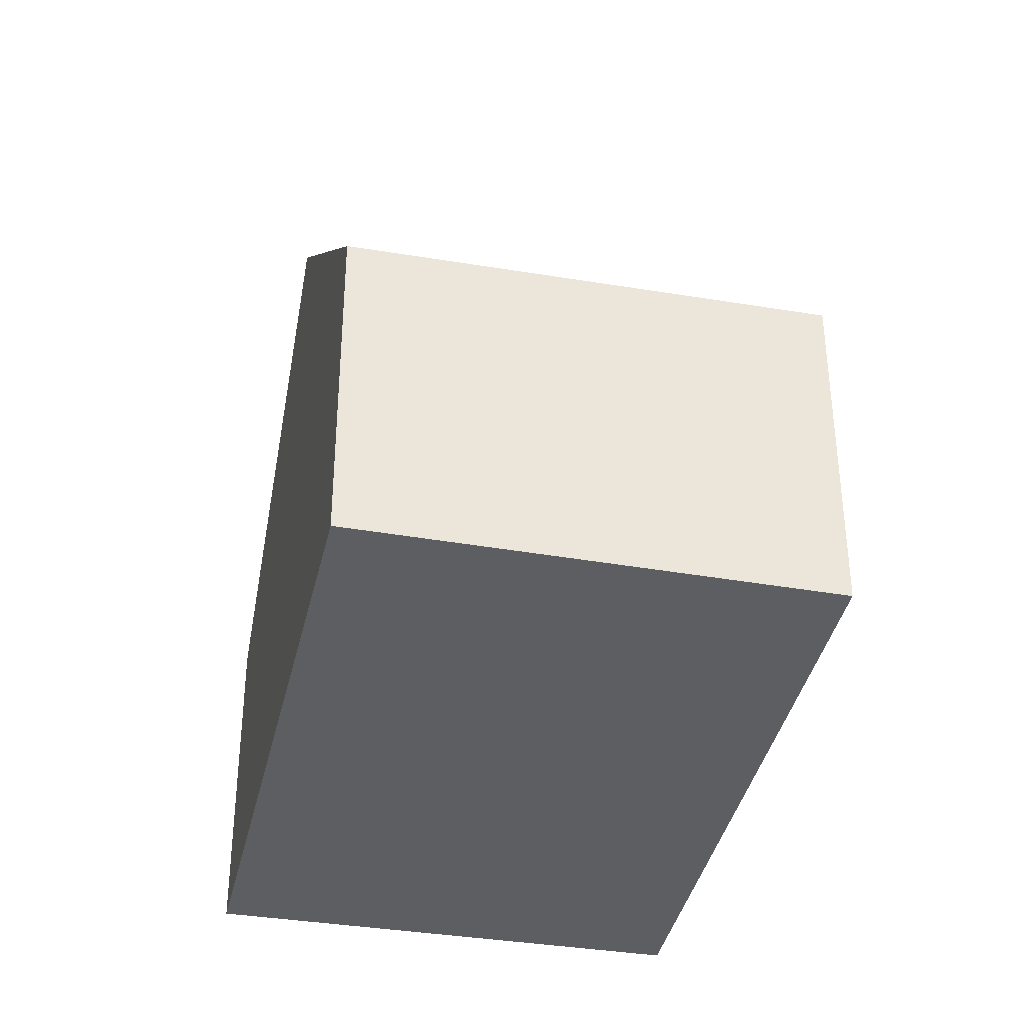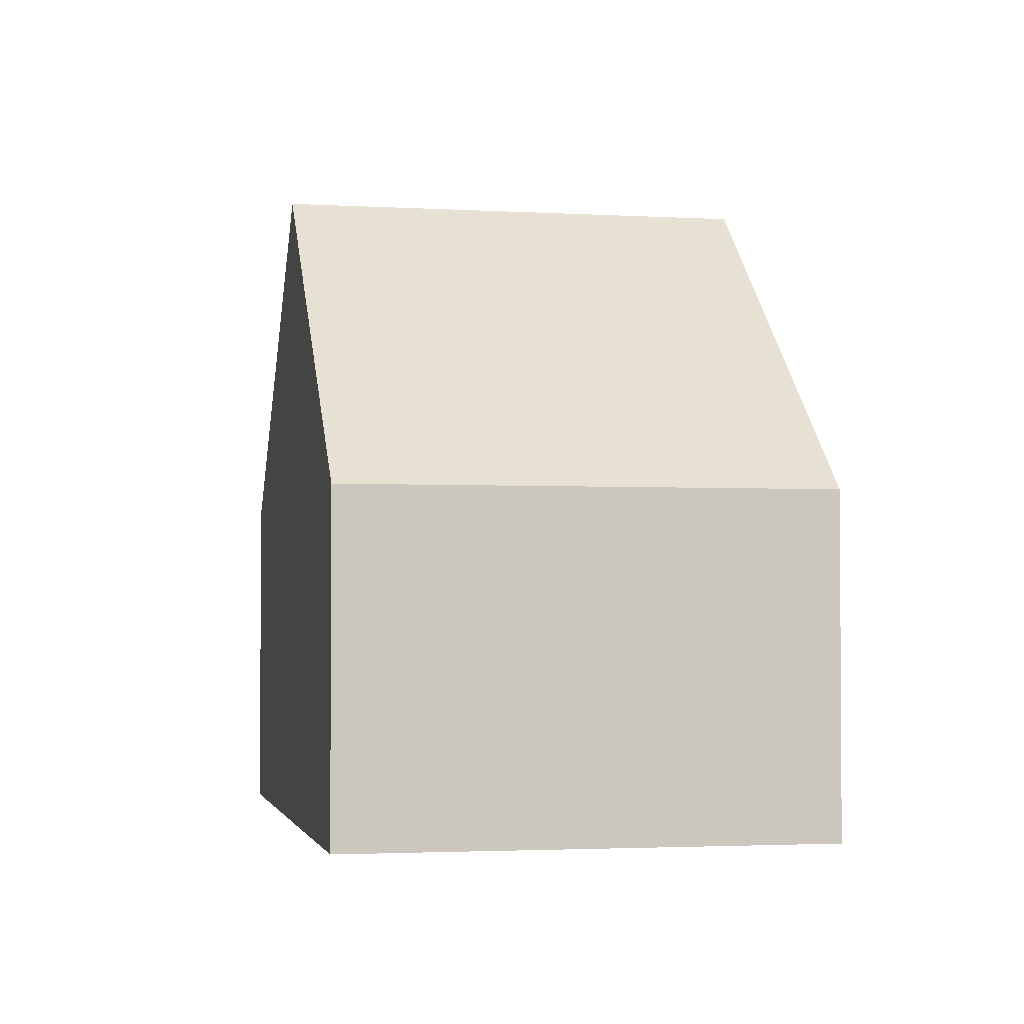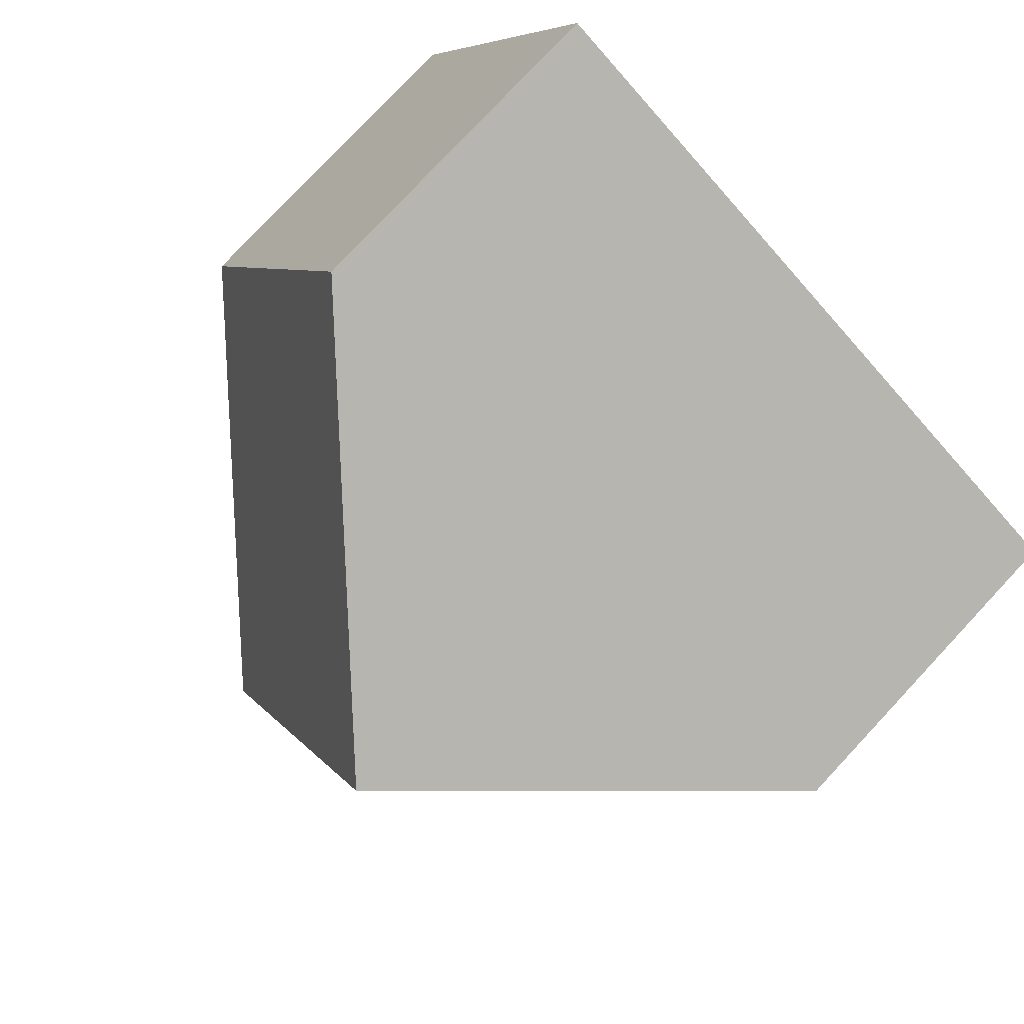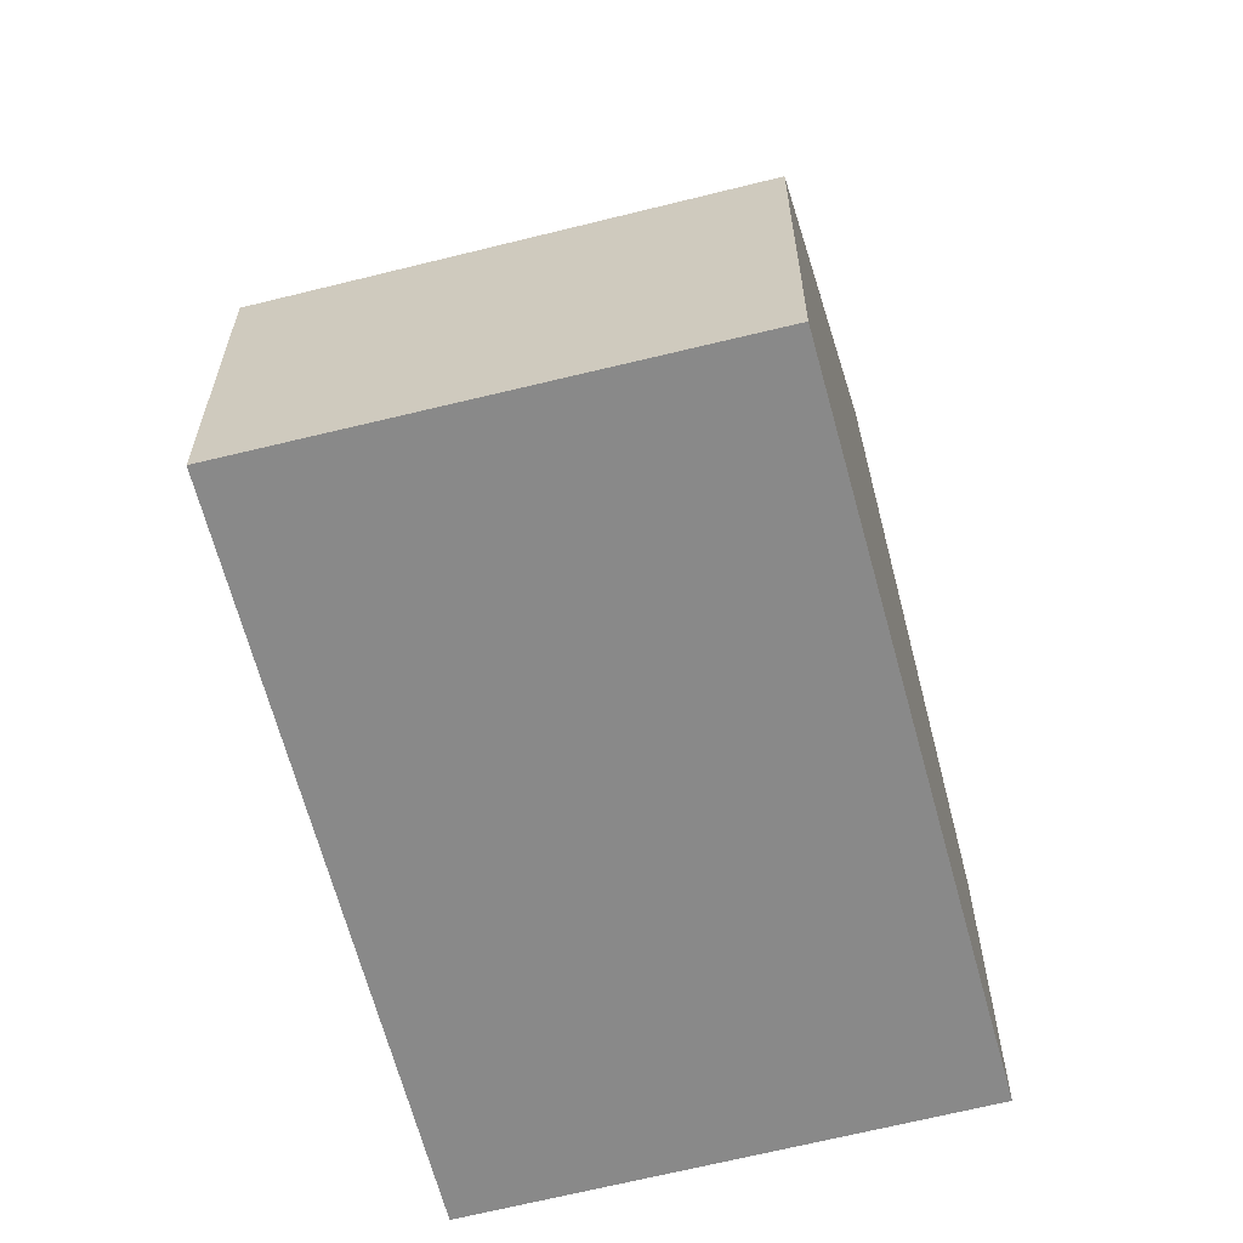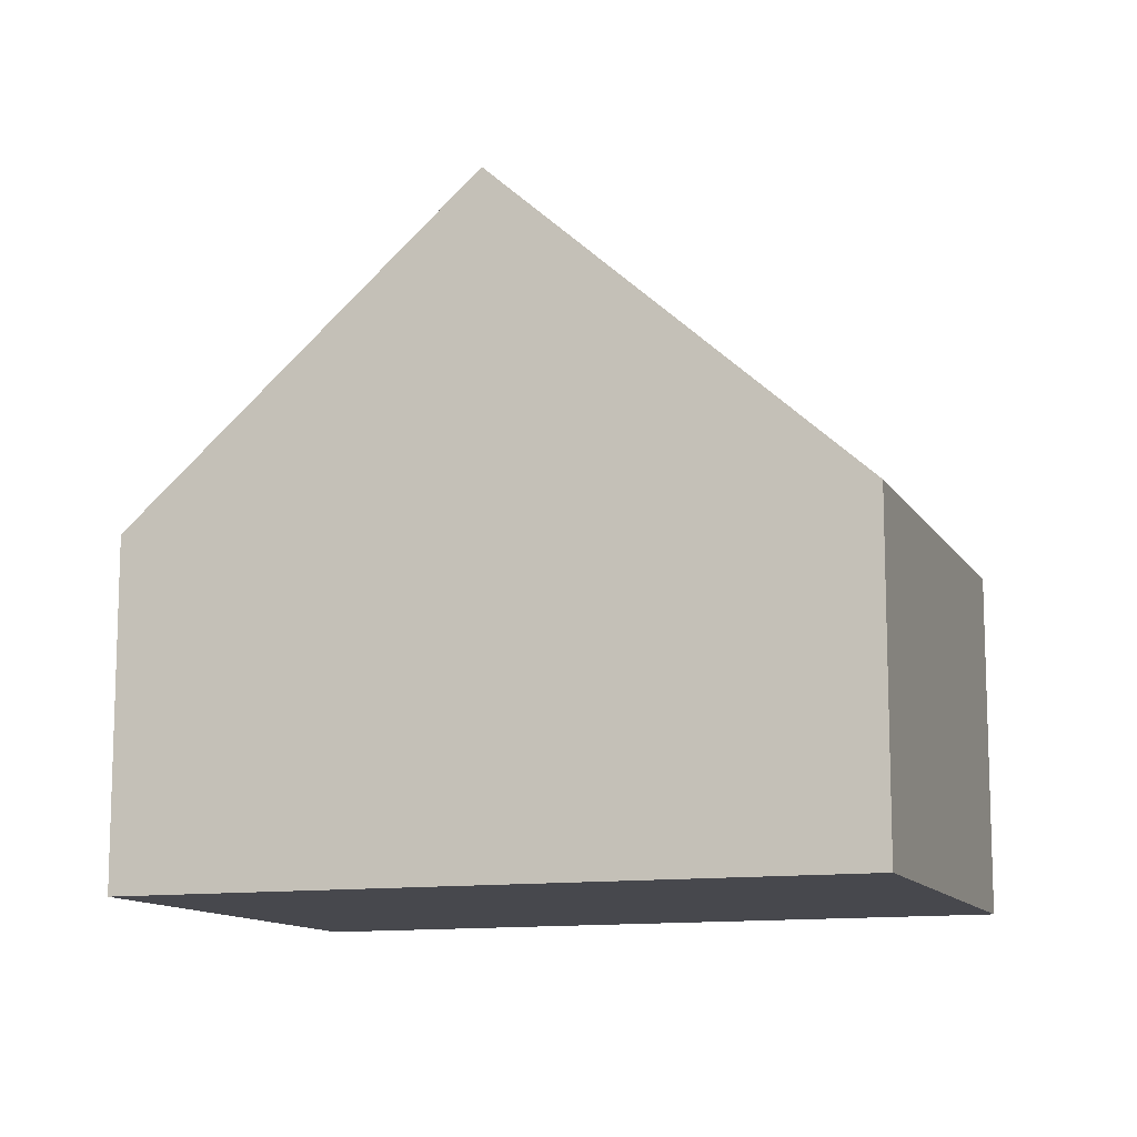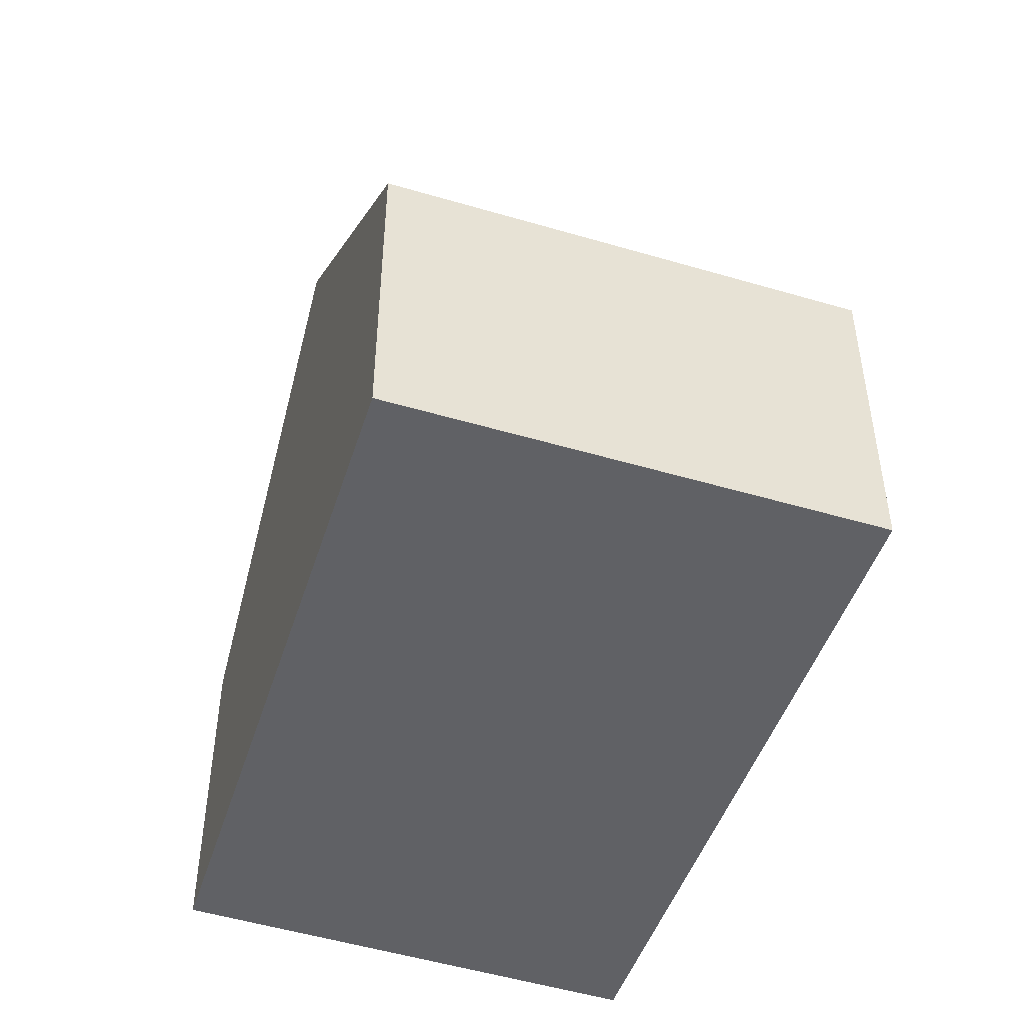
<metadata>
{"format":"obj","ext":"obj","renderer":"f3d","projection":"perspective","resolution":1024,"background":"white","views":[{"elev":-37.4,"azim":51.5,"up":"+Y"},{"elev":-2.4,"azim":-128.4,"up":"+Y"},{"elev":78.8,"azim":-136.9,"up":"+Z"},{"elev":-63.2,"azim":78.2,"up":"+Y"},{"elev":-11.9,"azim":-6.7,"up":"+Y"},{"elev":-49.1,"azim":-134.7,"up":"+Y"}]}
</metadata>
<code>
v  4.346 8.822 2.11
v  11.53 4.544 -1.469
v  7.24 8.822 -3.673
v  8.768 4.46 4.258
v  0 4.535 2.777e-16
v  2.943 4.535 -5.881
v  0 0 0
v  4.346 -1.292e-16 2.11
v  8.768 -2.607e-16 4.258
v  11.53 8.995e-17 -1.469
v  7.24 2.249e-16 -3.673
v  2.943 3.601e-16 -5.881
g defaultobject
f 1 2 3
f 2 1 4
f 5 3 6
f 3 5 1
f 7 1 5
f 1 7 4
f 4 7 8
f 4 8 9
f 4 10 2
f 10 4 9
f 10 3 2
f 3 10 6
f 6 10 11
f 6 11 12
f 12 5 6
f 5 12 7
f 8 10 9
f 10 8 7
f 10 7 11
f 11 7 12

</code>
